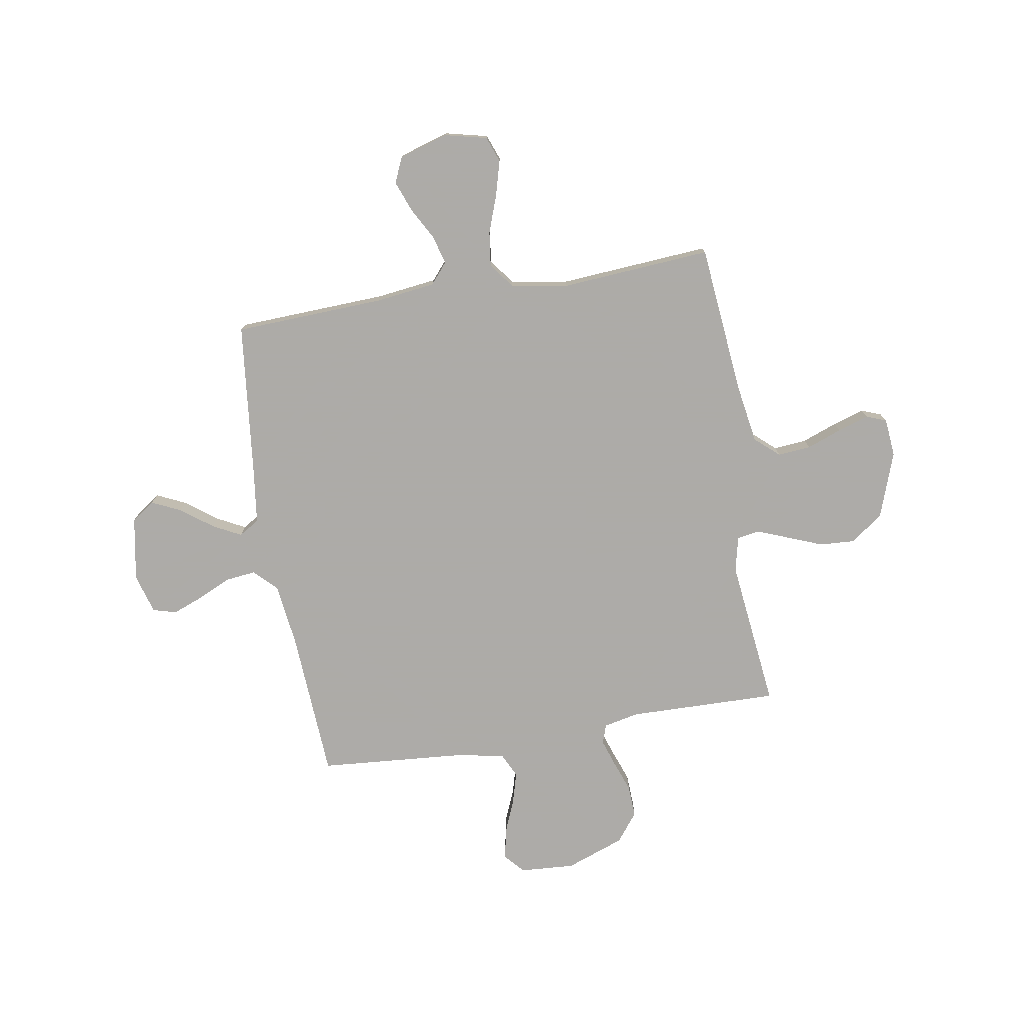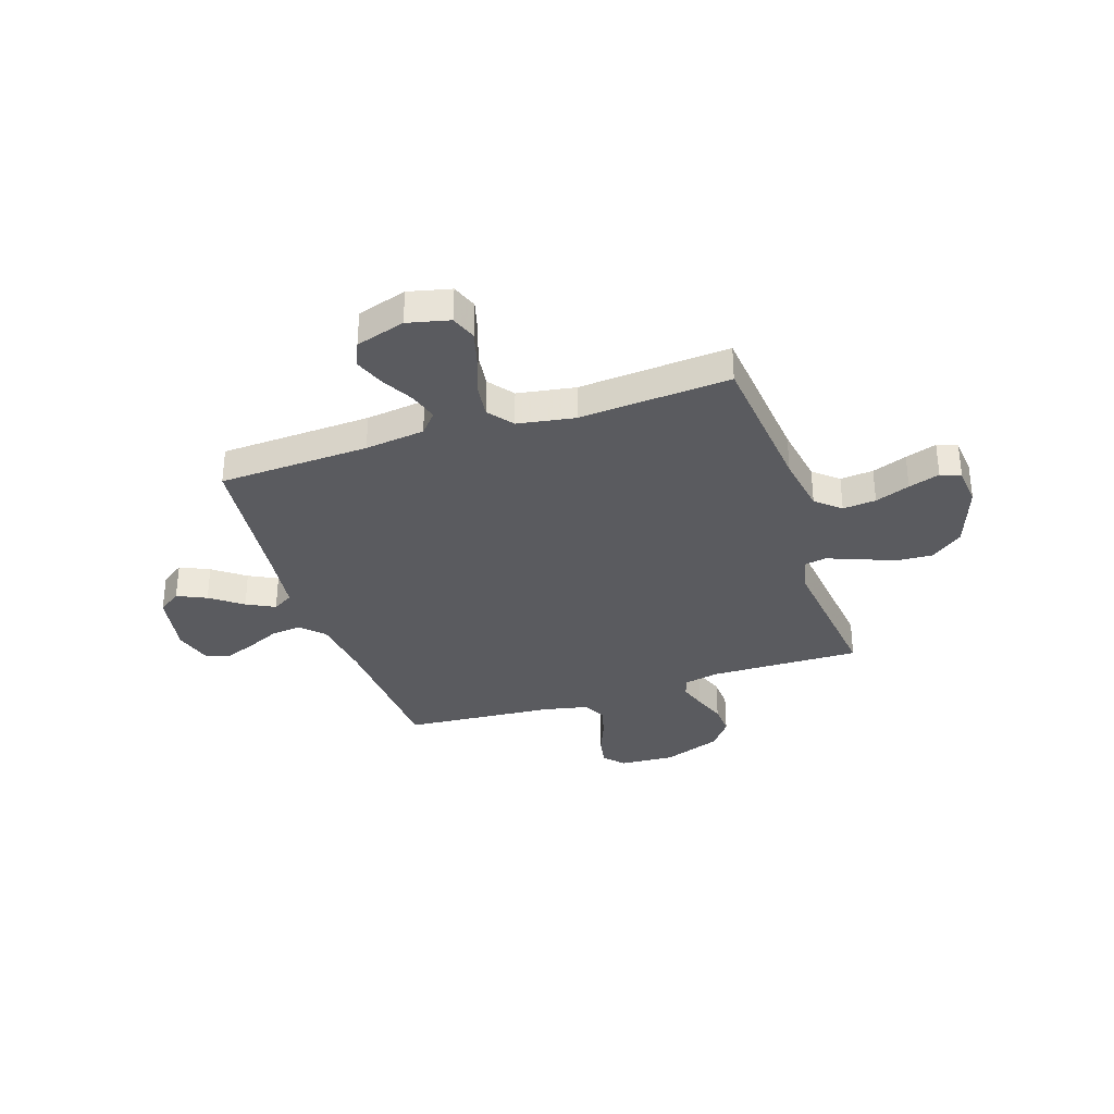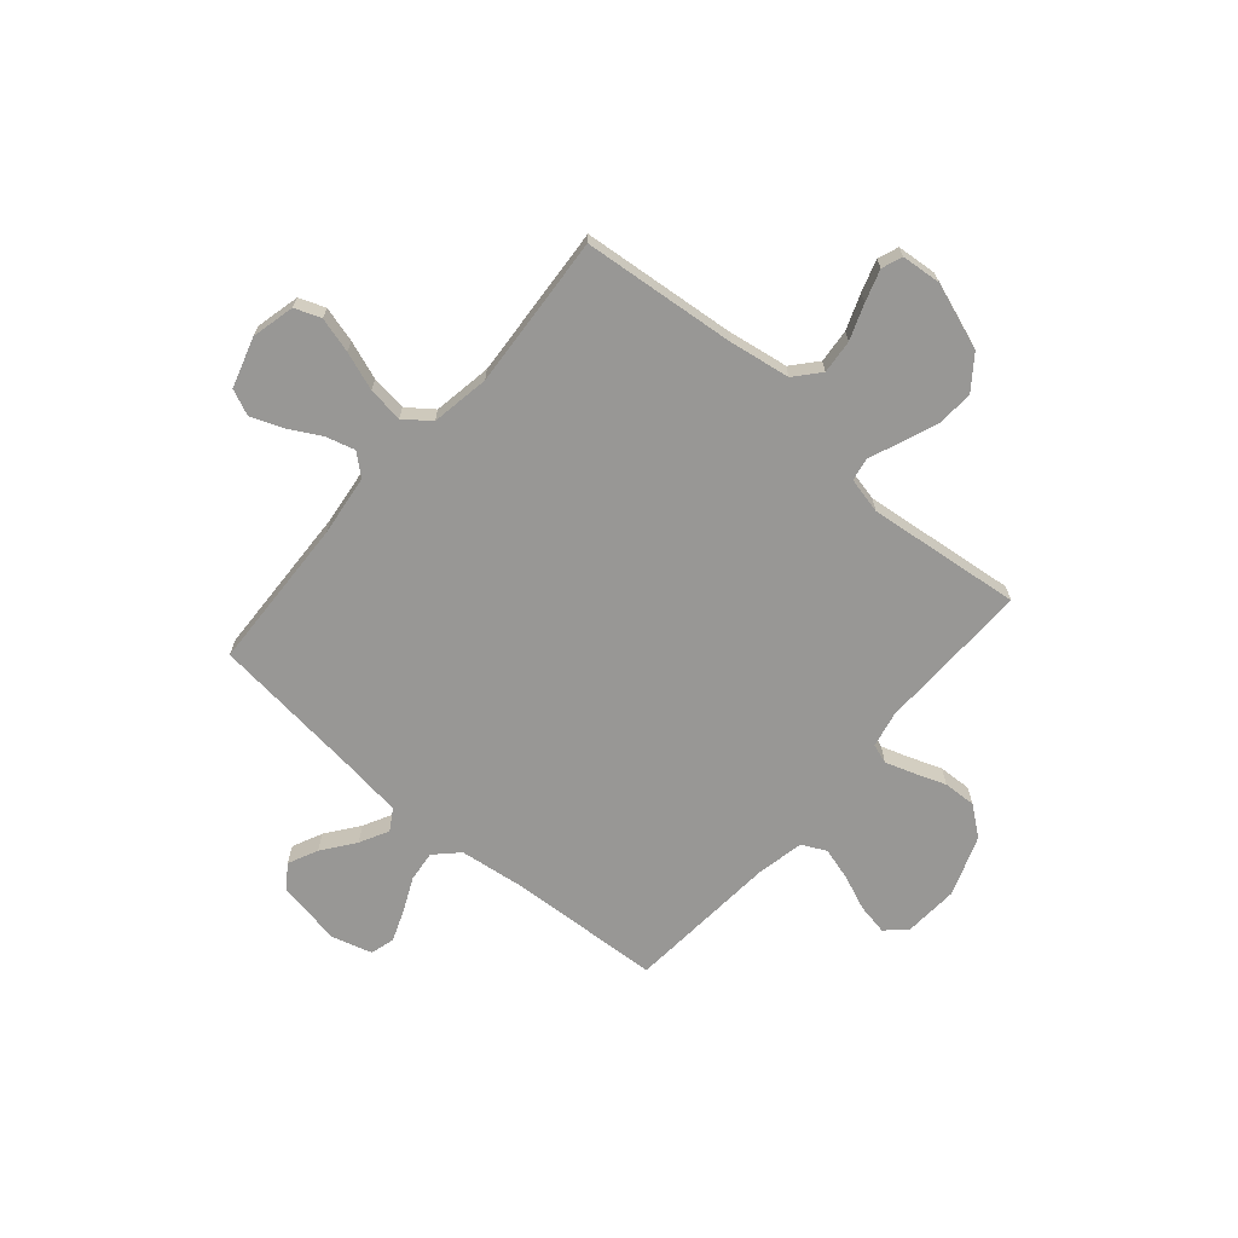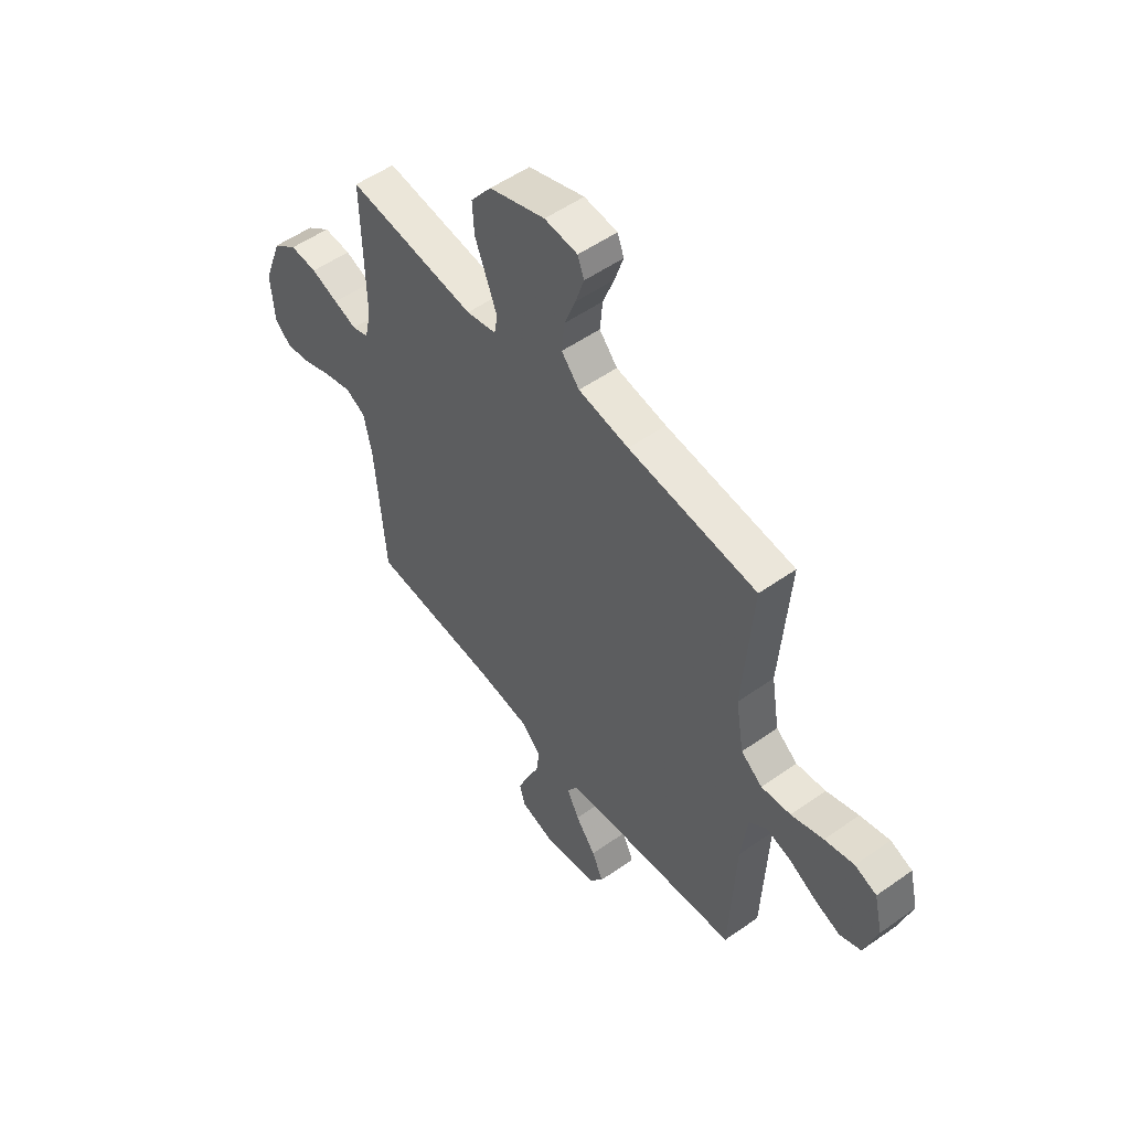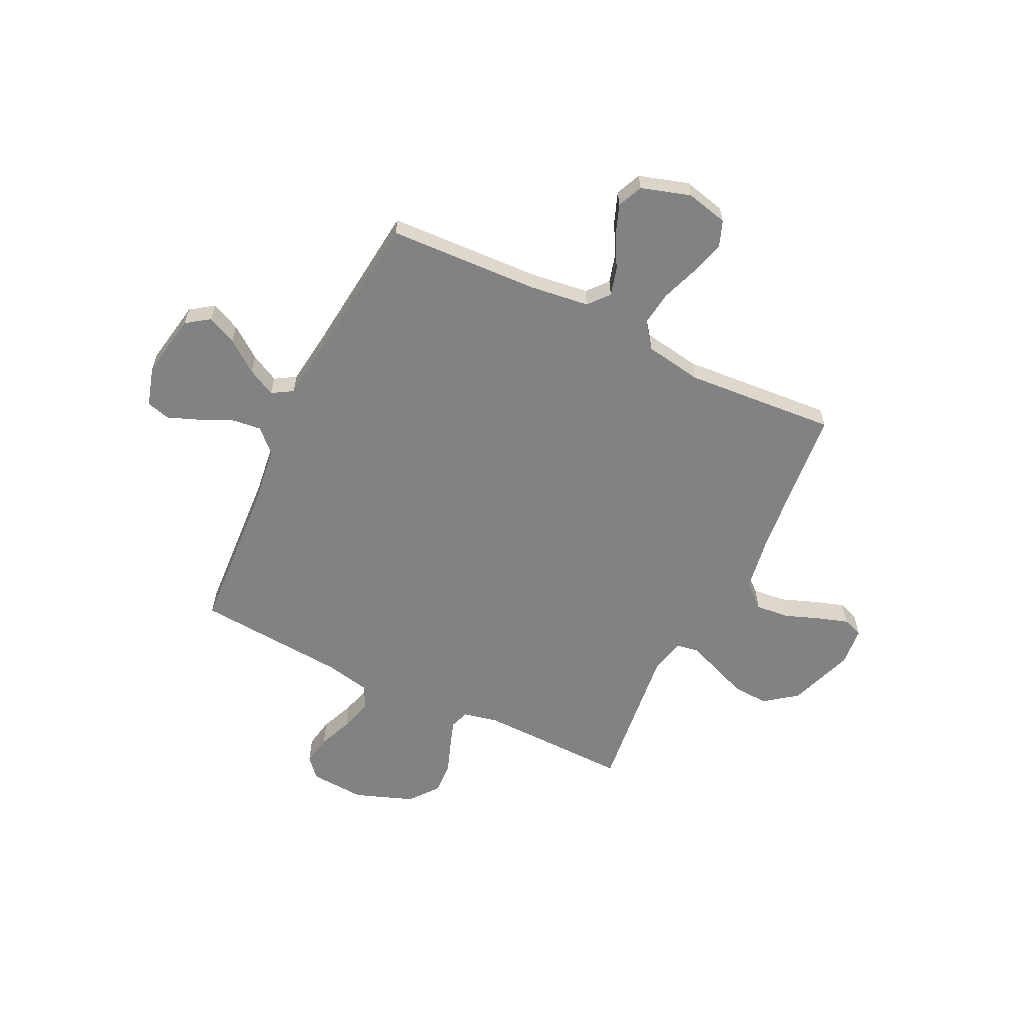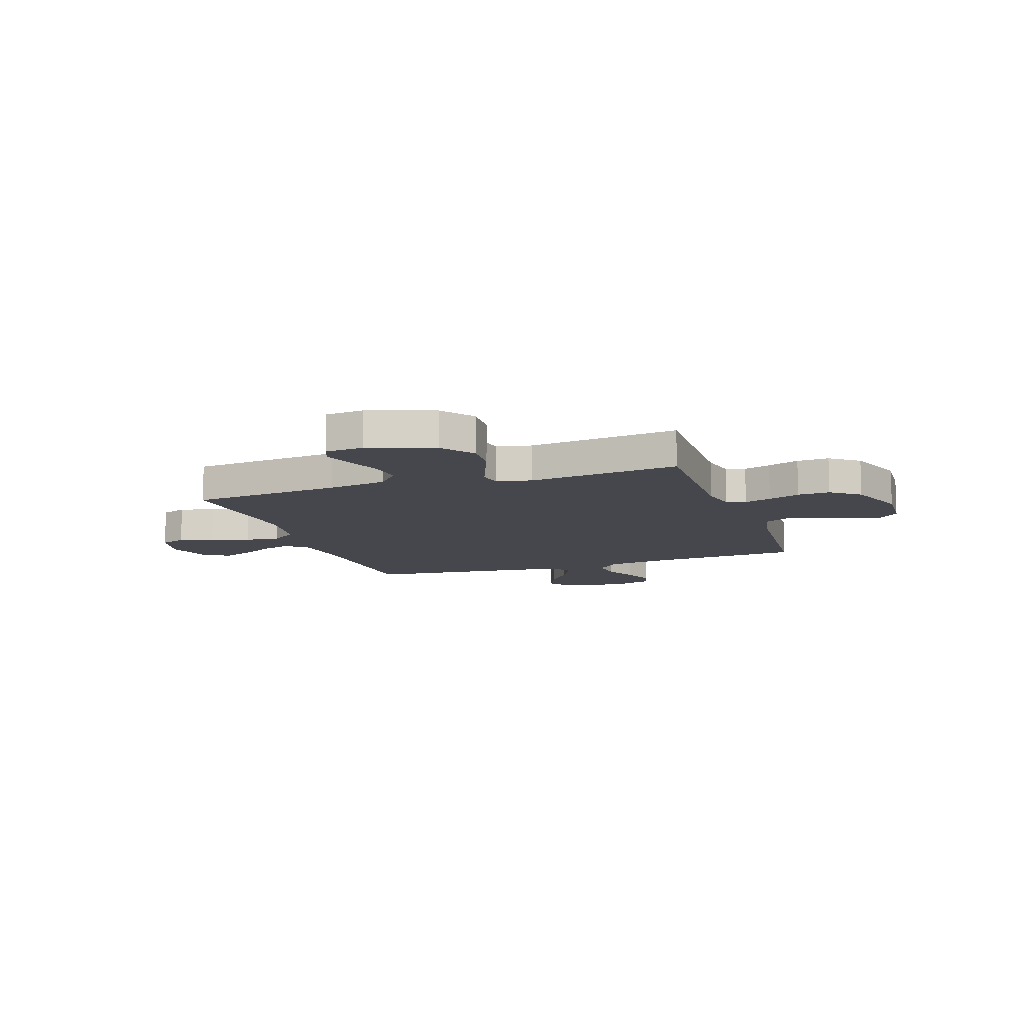
<metadata>
{"format":"obj","ext":"obj","renderer":"f3d","projection":"perspective","resolution":1024,"background":"white","views":[{"elev":-76.5,"azim":-80.5,"up":"+Y"},{"elev":-33.3,"azim":-71.6,"up":"+Y"},{"elev":-68.2,"azim":-40.7,"up":"+Y"},{"elev":53.4,"azim":-127.0,"up":"+Z"},{"elev":-60.7,"azim":-115.8,"up":"+Y"},{"elev":-11.0,"azim":19.0,"up":"+Y"}]}
</metadata>
<code>
v -0.5 0.07 0.5
v -0.2 0.07 0.529
v -0.082 0.07 0.548
v -0.04 0.07 0.596
v -0.046 0.07 0.662
v -0.072 0.07 0.731
v -0.092 0.07 0.793
v -0.077 0.07 0.833
v 0 0.07 0.84
v 0.13 0.07 0.794
v 0.178 0.07 0.73
v 0.174 0.07 0.659
v 0.146 0.07 0.588
v 0.122 0.07 0.526
v 0.13 0.07 0.482
v 0.2 0.07 0.466
v 0.5 0.07 0.5
v 0.494 0.07 0.2
v 0.509 0.07 0.13
v 0.547 0.07 0.117
v 0.601 0.07 0.135
v 0.664 0.07 0.158
v 0.728 0.07 0.161
v 0.785 0.07 0.117
v 0.828 0.07 0
v 0.821 0.07 -0.109
v 0.782 0.07 -0.144
v 0.722 0.07 -0.133
v 0.654 0.07 -0.105
v 0.59 0.07 -0.087
v 0.543 0.07 -0.11
v 0.524 0.07 -0.2
v 0.5 0.07 -0.5
v 0.2 0.07 -0.518
v 0.075 0.07 -0.534
v 0.031 0.07 -0.578
v 0.038 0.07 -0.638
v 0.068 0.07 -0.703
v 0.092 0.07 -0.765
v 0.079 0.07 -0.812
v 0 0.07 -0.835
v -0.128 0.07 -0.812
v -0.16 0.07 -0.766
v -0.133 0.07 -0.708
v -0.086 0.07 -0.645
v -0.057 0.07 -0.589
v -0.082 0.07 -0.548
v -0.2 0.07 -0.533
v -0.5 0.07 -0.5
v -0.513 0.07 -0.2
v -0.528 0.07 -0.081
v -0.569 0.07 -0.046
v -0.626 0.07 -0.062
v -0.69 0.07 -0.097
v -0.751 0.07 -0.12
v -0.801 0.07 -0.098
v -0.831 0.07 0
v -0.811 0.07 0.084
v -0.76 0.07 0.103
v -0.691 0.07 0.084
v -0.616 0.07 0.057
v -0.547 0.07 0.048
v -0.497 0.07 0.086
v -0.478 0.07 0.2
v -0.5 0 0.5
v -0.2 0 0.529
v -0.082 0 0.548
v -0.04 0 0.596
v -0.046 0 0.662
v -0.072 0 0.731
v -0.092 0 0.793
v -0.077 0 0.833
v 0 0 0.84
v 0.13 0 0.794
v 0.178 0 0.73
v 0.174 0 0.659
v 0.146 0 0.588
v 0.122 0 0.526
v 0.13 0 0.482
v 0.2 0 0.466
v 0.5 0 0.5
v 0.494 0 0.2
v 0.509 0 0.13
v 0.547 0 0.117
v 0.601 0 0.135
v 0.664 0 0.158
v 0.728 0 0.161
v 0.785 0 0.117
v 0.828 0 0
v 0.821 0 -0.109
v 0.782 0 -0.144
v 0.722 0 -0.133
v 0.654 0 -0.105
v 0.59 0 -0.087
v 0.543 0 -0.11
v 0.524 0 -0.2
v 0.5 0 -0.5
v 0.2 0 -0.518
v 0.075 0 -0.534
v 0.031 0 -0.578
v 0.038 0 -0.638
v 0.068 0 -0.703
v 0.092 0 -0.765
v 0.079 0 -0.812
v 0 0 -0.835
v -0.128 0 -0.812
v -0.16 0 -0.766
v -0.133 0 -0.708
v -0.086 0 -0.645
v -0.057 0 -0.589
v -0.082 0 -0.548
v -0.2 0 -0.533
v -0.5 0 -0.5
v -0.513 0 -0.2
v -0.528 0 -0.081
v -0.569 0 -0.046
v -0.626 0 -0.062
v -0.69 0 -0.097
v -0.751 0 -0.12
v -0.801 0 -0.098
v -0.831 0 0
v -0.811 0 0.084
v -0.76 0 0.103
v -0.691 0 0.084
v -0.616 0 0.057
v -0.547 0 0.048
v -0.497 0 0.086
v -0.478 0 0.2
f 58 59 60 61
f 56 57 58 61
f 56 61 62
f 53 54 55 56
f 52 53 56 62
f 51 52 62 63
f 48 49 50
f 47 48 50 51
f 42 43 44 45
f 42 45 46
f 41 42 46
f 40 41 46
f 37 38 39 40
f 37 40 46 47
f 32 33 34
f 31 32 34 35
f 26 27 28 29
f 26 29 30
f 25 26 30
f 24 25 30
f 21 22 23 24
f 20 21 24 30
f 19 20 30 31
f 16 17 18
f 15 16 18 19
f 10 11 12 13
f 10 13 14
f 9 10 14
f 8 9 14 15
f 5 6 7 8
f 64 1 2
f 63 64 2 3
f 36 37 47 51
f 35 36 51 63
f 15 19 31 35
f 15 35 63 3
f 5 8 15
f 4 5 15
f 3 4 15
f 125 124 123 122
f 125 122 121 120
f 126 125 120
f 120 119 118 117
f 126 120 117 116
f 127 126 116 115
f 114 113 112
f 115 114 112 111
f 109 108 107 106
f 110 109 106
f 110 106 105
f 110 105 104
f 104 103 102 101
f 111 110 104 101
f 98 97 96
f 99 98 96 95
f 93 92 91 90
f 94 93 90
f 94 90 89
f 94 89 88
f 88 87 86 85
f 94 88 85 84
f 95 94 84 83
f 82 81 80
f 83 82 80 79
f 77 76 75 74
f 78 77 74
f 78 74 73
f 79 78 73 72
f 72 71 70 69
f 66 65 128
f 67 66 128 127
f 115 111 101 100
f 127 115 100 99
f 99 95 83 79
f 67 127 99 79
f 79 72 69
f 79 69 68
f 79 68 67
f 1 65 66 2
f 2 66 67 3
f 3 67 68 4
f 4 68 69 5
f 5 69 70 6
f 6 70 71 7
f 7 71 72 8
f 8 72 73 9
f 9 73 74 10
f 10 74 75 11
f 11 75 76 12
f 12 76 77 13
f 13 77 78 14
f 14 78 79 15
f 15 79 80 16
f 16 80 81 17
f 17 81 82 18
f 18 82 83 19
f 19 83 84 20
f 20 84 85 21
f 21 85 86 22
f 22 86 87 23
f 23 87 88 24
f 24 88 89 25
f 25 89 90 26
f 26 90 91 27
f 27 91 92 28
f 28 92 93 29
f 29 93 94 30
f 30 94 95 31
f 31 95 96 32
f 32 96 97 33
f 33 97 98 34
f 34 98 99 35
f 35 99 100 36
f 36 100 101 37
f 37 101 102 38
f 38 102 103 39
f 39 103 104 40
f 40 104 105 41
f 41 105 106 42
f 42 106 107 43
f 43 107 108 44
f 44 108 109 45
f 45 109 110 46
f 46 110 111 47
f 47 111 112 48
f 48 112 113 49
f 49 113 114 50
f 50 114 115 51
f 51 115 116 52
f 52 116 117 53
f 53 117 118 54
f 54 118 119 55
f 55 119 120 56
f 56 120 121 57
f 57 121 122 58
f 58 122 123 59
f 59 123 124 60
f 60 124 125 61
f 61 125 126 62
f 62 126 127 63
f 63 127 128 64
f 64 128 65 1

</code>
